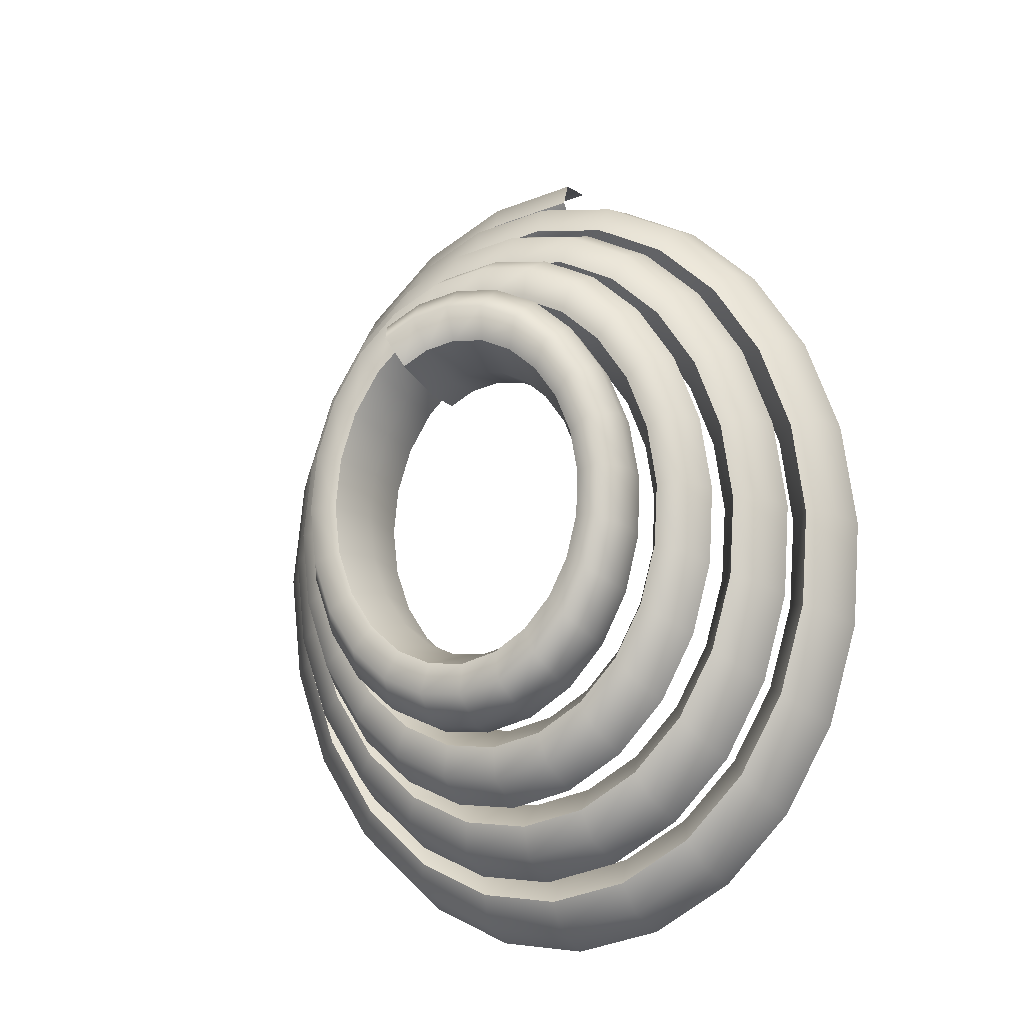
<metadata>
{"format":"obj","ext":"obj","renderer":"f3d","projection":"perspective","resolution":1024,"background":"white","views":[{"elev":-15.9,"azim":22.7,"up":"+Z"}]}
</metadata>
<code>
o Spiral_Mesh
v -8.302 -16.79 21.31
v -6.74 -20.54 18.32
v -5.127 -18.3 14.98
v -4.048 -16.31 23.94
v -3.099 -20.13 20.57
v -2.156 -17.97 16.83
v 1.073 -15.79 25.19
v 1.302 -19.69 21.65
v 1.451 -17.6 17.72
v 6.35 -15.27 24.71
v 5.852 -19.24 21.24
v 5.193 -17.24 17.37
v 11.42 -14.75 22.46
v 10.24 -18.79 19.29
v 8.81 -16.87 15.77
v 15.92 -14.24 18.57
v 14.14 -18.35 15.91
v 12.04 -16.5 12.98
v 19.51 -13.72 13.25
v 17.27 -17.9 11.28
v 14.64 -16.13 9.133
v 21.94 -13.2 6.837
v 19.39 -17.45 5.686
v 16.4 -15.75 4.474
v 22.98 -12.69 -0.2488
v 20.3 -17 -0.5167
v 17.16 -15.38 -0.7023
v 22.54 -12.17 -7.531
v 19.91 -16.55 -6.909
v 16.84 -15 -6.052
v 20.6 -11.66 -14.51
v 18.21 -16.09 -13.05
v 15.41 -14.63 -11.2
v 17.27 -11.14 -20.68
v 15.27 -15.64 -18.5
v 12.93 -14.25 -15.79
v 12.73 -10.63 -25.61
v 11.25 -15.19 -22.85
v 9.548 -13.87 -19.46
v 7.28 -10.12 -28.9
v 6.418 -14.74 -25.78
v 5.461 -13.48 -21.93
v 1.271 -9.606 -30.3
v 1.077 -14.28 -27.02
v 0.9347 -13.1 -22.99
v -4.892 -9.094 -29.66
v -4.414 -13.83 -26.45
v -3.728 -12.71 -22.5
v -10.78 -8.584 -26.98
v -9.673 -13.37 -24.06
v -8.205 -12.33 -20.46
v -15.98 -8.074 -22.39
v -14.33 -12.92 -19.95
v -12.18 -11.94 -16.96
v -20.12 -7.564 -16.17
v -18.04 -12.46 -14.37
v -15.35 -11.55 -12.19
v -22.88 -7.055 -8.717
v -20.51 -12 -7.672
v -17.47 -11.16 -6.452
v -24.03 -6.547 -0.5148
v -21.56 -11.55 -0.2869
v -18.36 -10.77 -0.1114
v -23.47 -6.039 7.88
v -21.05 -11.09 7.287
v -17.93 -10.38 6.404
v -21.19 -5.532 15.89
v -18.99 -10.63 14.53
v -16.15 -9.985 12.64
v -17.32 -5.025 22.95
v -15.48 -10.17 20.92
v -13.12 -9.59 18.16
v -12.08 -4.519 28.55
v -10.73 -9.714 26
v -9.015 -9.195 22.56
v -5.822 -4.014 32.27
v -5.04 -9.256 29.38
v -4.082 -8.798 25.49
v 1.055 -3.509 33.81
v 1.221 -8.797 30.78
v 1.354 -8.401 26.71
v 8.082 -3.005 33.02
v 7.629 -8.337 30.06
v 6.928 -8.002 26.08
v 14.78 -2.501 29.91
v 13.74 -7.878 27.22
v 12.26 -7.603 23.6
v 20.67 -1.998 24.64
v 19.13 -7.418 22.4
v 16.96 -7.202 19.4
v 25.33 -1.495 17.54
v 23.4 -6.958 15.89
v 20.69 -6.801 13.71
v 28.41 -0.9926 9.061
v 26.24 -6.498 8.113
v 23.17 -6.399 6.897
v 29.68 -0.491 -0.2347
v 27.4 -6.037 -0.4311
v 24.19 -5.996 -0.5955
v 29 0.01015 -9.72
v 26.77 -5.576 -9.163
v 23.64 -5.593 -8.264
v 26.39 0.5108 -18.74
v 24.37 -5.116 -17.48
v 21.52 -5.188 -15.58
v 21.98 1.011 -26.67
v 20.3 -4.654 -24.8
v 17.95 -4.783 -22.03
v 16.06 1.51 -32.93
v 14.83 -4.193 -30.59
v 13.12 -4.377 -27.13
v 9.006 2.01 -37.07
v 8.297 -3.732 -34.41
v 7.345 -3.97 -30.51
v 1.277 2.508 -38.74
v 1.133 -3.27 -35.97
v 1.008 -3.563 -31.89
v -6.601 3.006 -37.81
v -6.178 -2.808 -35.1
v -5.469 -3.154 -31.12
v -14.09 3.504 -34.27
v -13.13 -2.347 -31.82
v -11.64 -2.746 -28.21
v -20.65 4.001 -28.34
v -19.24 -1.885 -26.3
v -17.06 -2.336 -23.3
v -25.83 4.498 -20.37
v -24.07 -1.422 -18.88
v -21.35 -1.926 -16.7
v -29.24 4.994 -10.89
v -27.25 -0.9602 -10.03
v -24.19 -1.515 -8.828
v -30.61 5.49 -0.5176
v -28.53 -0.4978 -0.3466
v -25.33 -1.104 -0.1931
v -29.82 5.985 10.04
v -27.79 -0.03538 9.525
v -24.67 -0.6916 8.619
v -26.88 6.48 20.07
v -25.03 0.4272 18.9
v -22.21 -0.279 17
v -21.96 6.974 28.85
v -20.42 0.8898 27.13
v -18.08 0.1341 24.36
v -15.36 7.468 35.77
v -14.24 1.352 33.62
v -12.54 0.5479 30.18
v -7.516 7.962 40.31
v -6.873 1.815 37.88
v -5.934 0.9622 34
v 1.055 8.455 42.12
v 1.181 2.278 39.59
v 1.297 1.377 35.53
v 9.773 8.947 41.04
v 9.381 2.741 38.57
v 8.668 1.792 34.62
v 18.04 9.439 37.09
v 17.16 3.204 34.85
v 15.67 2.208 31.27
v 25.27 9.931 30.5
v 23.98 3.667 28.64
v 21.81 2.625 25.67
v 30.96 10.42 21.68
v 29.35 4.13 20.32
v 26.66 3.041 18.17
v 34.69 10.91 11.2
v 32.87 4.593 10.42
v 29.84 3.459 9.237
v 36.17 11.4 -0.2379
v 34.27 5.056 -0.3881
v 31.1 3.877 -0.5314
v 35.27 11.89 -11.86
v 33.41 5.52 -11.38
v 30.32 4.295 -10.48
v 32 12.38 -22.87
v 30.32 5.983 -21.81
v 27.52 4.714 -19.92
v 26.56 12.87 -32.5
v 25.17 6.446 -30.94
v 22.85 5.133 -28.19
v 19.3 13.36 -40.07
v 18.28 6.909 -38.11
v 16.6 5.552 -34.7
v 10.68 13.85 -45.02
v 10.09 7.373 -42.81
v 9.172 5.972 -38.96
v 1.273 14.34 -46.97
v 1.162 7.836 -44.66
v 1.053 6.393 -40.65
v -8.277 14.83 -45.75
v -7.917 8.299 -43.5
v -7.206 6.813 -39.59
v -17.32 15.31 -41.38
v -16.52 8.763 -39.35
v -15.04 7.235 -35.81
v -25.22 15.8 -34.14
v -24.04 9.226 -32.45
v -21.89 7.656 -29.52
v -31.41 16.29 -24.47
v -29.95 9.689 -23.23
v -27.28 8.078 -21.12
v -35.46 16.77 -13.01
v -33.81 10.15 -12.3
v -30.8 8.5 -11.14
v -37.05 17.26 -0.5112
v -35.32 10.62 -0.3784
v -32.19 8.923 -0.2443
v -36.03 17.74 12.17
v -34.35 11.08 11.73
v -31.3 9.346 10.83
v -32.44 18.23 24.16
v -30.92 11.54 23.19
v -28.16 9.77 21.32
v -26.49 18.71 34.63
v -25.23 12.01 33.21
v -22.95 10.19 30.49
v -18.56 19.2 42.84
v -17.64 12.47 41.06
v -15.99 10.62 37.69
v -9.17 19.68 48.19
v -8.645 12.93 46.19
v -7.74 11.04 42.39
v 1.061 20.17 50.28
v 1.159 13.4 48.19
v 1.261 11.47 44.23
v 11.44 20.65 48.91
v 11.11 13.86 46.88
v 10.4 11.89 43.03
v 21.24 21.13 44.14
v 20.52 14.32 42.3
v 19.05 12.32 38.82
v 29.8 21.62 36.25
v 28.74 14.79 34.72
v 26.62 12.74 31.84
v 36.51 22.1 25.74
v 35.18 15.25 24.62
v 32.55 13.17 22.55
v 40.87 22.58 13.3
v 39.37 15.71 12.66
v 36.41 13.59 11.52
v 42.56 23.06 -0.2459
v 41 16.18 -0.3643
v 37.91 14.02 -0.4897
v 41.43 23.54 -13.97
v 39.91 16.64 -13.58
v 36.91 14.45 -12.68
v 37.52 24.03 -26.94
v 36.15 17.1 -26.06
v 33.43 14.87 -24.21
v 31.07 24.51 -38.25
v 29.93 17.56 -36.96
v 27.69 15.3 -34.28
v 22.48 24.99 -47.1
v 21.65 18.03 -45.49
v 20.03 15.73 -42.17
v 12.32 25.47 -52.85
v 11.85 18.49 -51.04
v 10.96 16.16 -47.31
v 1.266 25.95 -55.07
v 1.178 18.95 -53.19
v 1.083 16.59 -49.29
v -9.931 26.43 -53.57
v -9.634 19.42 -51.73
v -8.935 17.01 -47.94
v -20.5 26.91 -48.39
v -19.85 19.88 -46.73
v -18.41 17.44 -43.31
v -29.72 27.38 -39.85
v -28.76 20.34 -38.48
v -26.67 17.87 -35.65
v -36.92 27.86 -28.51
v -35.73 20.8 -27.5
v -33.14 18.3 -25.46
v -41.6 28.34 -15.09
v -40.25 21.27 -14.52
v -37.34 18.73 -13.4
v -43.4 28.82 -0.5024
v -41.99 21.73 -0.3964
v -38.96 19.16 -0.2788
v -42.16 29.3 14.27
v -40.79 22.19 13.91
v -37.84 19.59 13.02
v -37.93 29.78 28.2
v -36.7 22.66 27.42
v -34.03 20.02 25.59
v -30.97 30.25 40.35
v -29.95 23.12 39.19
v -27.75 20.45 36.55
v -21.73 30.73 49.83
v -20.98 23.58 48.39
v -19.39 20.88 45.13
v -10.8 31.21 55.99
v -10.38 24.04 54.36
v -9.513 21.31 50.69
v 0.5216 31.66 58.28
v 0.774 24.49 56.61
v 1.256 21.74 52.83
v -5.127 -18.3 14.98
v -4.41 -11.37 13.25
v -5.007 -3.816 14.15
v -2.156 -17.97 16.83
v -1.772 -11.08 14.9
v -2.172 -3.498 15.92
v 1.451 -17.6 17.72
v 1.433 -10.75 15.69
v 1.257 -3.153 16.76
v 5.193 -17.24 17.37
v 4.758 -10.43 15.39
v 4.802 -2.807 16.44
v 8.81 -16.87 15.77
v 7.973 -10.1 13.96
v 8.217 -2.46 14.92
v 12.04 -16.5 12.98
v 10.85 -9.775 11.48
v 11.26 -2.113 12.29
v 14.64 -16.13 9.133
v 13.16 -9.446 8.057
v 13.7 -1.765 8.686
v 16.4 -15.75 4.474
v 14.72 -9.115 3.911
v 15.34 -1.417 4.327
v 17.16 -15.38 -0.7023
v 15.4 -8.782 -0.6971
v 16.05 -1.067 -0.504
v 16.84 -15 -6.052
v 15.11 -8.447 -5.462
v 15.75 -0.7177 -5.484
v 15.41 -14.63 -11.2
v 13.84 -8.112 -10.05
v 14.42 -0.3673 -10.27
v 12.93 -14.25 -15.79
v 11.63 -7.774 -14.14
v 12.13 -0.01628 -14.52
v 9.548 -13.87 -19.46
v 8.615 -7.435 -17.41
v 9.001 0.3354 -17.91
v 5.461 -13.48 -21.93
v 4.968 -7.095 -19.62
v 5.229 0.6876 -20.19
v 0.9347 -13.1 -22.99
v 0.9276 -6.753 -20.56
v 1.06 1.04 -21.16
v -3.728 -12.71 -22.5
v -3.237 -6.41 -20.13
v -3.228 1.394 -20.72
v -8.205 -12.33 -20.46
v -7.238 -6.066 -18.31
v -7.339 1.748 -18.85
v -12.18 -11.94 -16.96
v -10.79 -5.72 -15.17
v -10.98 2.103 -15.64
v -15.35 -11.55 -12.19
v -13.63 -5.373 -10.91
v -13.88 2.458 -11.27
v -17.47 -11.16 -6.452
v -15.53 -5.024 -5.769
v -15.82 2.814 -6.026
v -18.36 -10.77 -0.1114
v -16.33 -4.675 -0.09121
v -16.64 3.17 -0.2381
v -17.93 -10.38 6.404
v -15.94 -4.324 5.747
v -16.24 3.527 5.702
v -16.15 -9.985 12.64
v -14.34 -3.972 11.34
v -14.62 3.885 11.38
v -13.12 -9.59 18.16
v -11.63 -3.619 16.29
v -11.87 4.243 16.41
v -9.015 -9.195 22.56
v -7.938 -3.265 20.24
v -8.134 4.602 20.4
v -4.082 -8.798 25.49
v -3.508 -2.909 22.87
v -3.655 4.961 23.06
v 1.354 -8.401 26.71
v 1.377 -2.553 23.96
v 1.276 5.321 24.16
v 6.928 -8.002 26.08
v 6.389 -2.195 23.4
v 6.327 5.682 23.6
v 12.26 -7.603 23.6
v 11.18 -1.837 21.17
v 11.15 6.043 21.35
v 16.96 -7.202 19.4
v 15.41 -1.477 17.39
v 15.41 6.404 17.55
v 20.69 -6.801 13.71
v 18.78 -1.116 12.26
v 18.78 6.766 12.4
v 23.17 -6.399 6.897
v 21.01 -0.7549 6.125
v 21.02 7.129 6.248
v 24.19 -5.996 -0.5955
v 21.93 -0.3923 -0.6315
v 21.94 7.492 -0.5182
v 23.64 -5.593 -8.264
v 21.44 -0.02884 -7.551
v 21.45 7.856 -7.44
v 21.52 -5.188 -15.58
v 19.53 0.3356 -14.16
v 19.54 8.22 -14.04
v 17.95 -4.783 -22.03
v 16.29 0.7009 -19.98
v 16.31 8.584 -19.85
v 13.12 -4.377 -27.13
v 11.93 1.067 -24.59
v 11.96 8.95 -24.45
v 7.345 -3.97 -30.51
v 6.709 1.434 -27.65
v 6.761 9.315 -27.5
v 1.008 -3.563 -31.89
v 0.9751 1.802 -28.89
v 1.054 9.682 -28.74
v -5.469 -3.154 -31.12
v -4.888 2.171 -28.2
v -4.776 10.05 -28.05
v -11.64 -2.746 -28.21
v -10.48 2.541 -25.56
v -10.33 10.42 -25.42
v -17.06 -2.336 -23.3
v -15.39 2.911 -21.12
v -15.21 10.78 -21.01
v -21.35 -1.926 -16.7
v -19.28 3.282 -15.13
v -19.07 11.15 -15.08
v -24.19 -1.515 -8.828
v -21.85 3.654 -7.985
v -21.61 11.52 -7.997
v -25.33 -1.104 -0.1931
v -22.89 4.027 -0.1469
v -22.64 11.89 -0.2352
v -24.67 -0.6916 8.619
v -22.29 4.401 7.857
v -22.05 12.26 7.684
v -22.21 -0.279 17
v -20.05 4.775 15.47
v -19.84 12.63 15.22
v -18.08 0.1341 24.36
v -16.3 5.15 22.17
v -16.13 13 21.83
v -12.54 0.5479 30.18
v -11.26 5.526 27.45
v -11.15 13.37 27.05
v -5.934 0.9622 34
v -5.249 5.902 30.94
v -5.219 13.74 30.49
v 1.297 1.377 35.53
v 1.337 6.279 32.33
v 1.275 14.11 31.86
v 8.668 1.792 34.62
v 8.053 6.657 31.5
v 7.894 14.48 31.04
v 15.67 2.208 31.27
v 14.44 7.035 28.45
v 14.18 14.86 28.04
v 21.81 2.625 25.67
v 20.04 7.414 23.34
v 19.7 15.23 23.01
v 26.66 3.041 18.17
v 24.46 7.794 16.49
v 24.04 15.6 16.27
v 29.84 3.459 9.237
v 27.36 8.174 8.339
v 26.9 15.98 8.254
v 31.1 3.877 -0.5314
v 28.51 8.555 -0.584
v 28.03 16.35 -0.515
v 30.32 4.295 -10.48
v 27.81 8.937 -9.674
v 27.34 16.73 -9.444
v 27.52 4.714 -19.92
v 25.25 9.319 -18.31
v 24.82 17.1 -17.92
v 22.85 5.133 -28.19
v 20.97 9.702 -25.87
v 20.63 17.48 -25.34
v 16.6 5.552 -34.7
v 15.25 10.09 -31.83
v 15.02 17.85 -31.19
v 9.172 5.972 -38.96
v 8.448 10.47 -35.73
v 8.347 18.23 -35.02
v 1.053 6.393 -40.65
v 1.01 10.85 -37.28
v 1.058 18.61 -36.53
v -7.206 6.813 -39.59
v -6.56 11.24 -36.31
v -6.358 18.98 -35.58
v -15.04 7.235 -35.81
v -13.74 11.62 -32.84
v -13.39 19.36 -32.18
v -21.89 7.656 -29.52
v -20.03 12.01 -27.08
v -19.54 19.74 -26.54
v -27.28 8.078 -21.12
v -24.98 12.4 -19.36
v -24.38 20.12 -18.99
v -30.8 8.5 -11.14
v -28.21 12.78 -10.2
v -27.55 20.5 -10.03
v -32.19 8.923 -0.2443
v -29.48 13.17 -0.1877
v -28.79 20.87 -0.2416
v -31.3 9.346 10.83
v -28.66 13.56 9.989
v -27.99 21.25 9.705
v -28.16 9.77 21.32
v -25.78 13.95 19.63
v -25.17 21.63 19.13
v -22.95 10.19 30.49
v -20.99 14.34 28.07
v -20.49 22.01 27.37
v -15.99 10.62 37.69
v -14.58 14.73 34.7
v -14.24 22.39 33.84
v -7.74 11.04 42.39
v -6.984 15.12 39.03
v -6.822 22.77 38.07
v 1.261 11.47 44.23
v 1.307 15.51 40.72
v 1.269 23.16 39.72
v 10.4 11.89 43.03
v 9.731 15.9 39.61
v 9.488 23.54 38.64
v 19.05 12.32 38.82
v 17.71 16.29 35.73
v 17.27 23.92 34.85
v 26.62 12.74 31.84
v 24.68 16.68 29.3
v 24.07 24.3 28.58
v 32.55 13.17 22.55
v 30.15 17.08 20.72
v 29.4 24.68 20.22
v 36.41 13.59 11.52
v 33.72 17.47 10.55
v 32.88 25.07 10.3
v 37.91 14.02 -0.4897
v 35.11 17.86 -0.5488
v 34.23 25.45 -0.5069
v 36.91 14.45 -12.68
v 34.18 18.26 -11.81
v 33.33 25.83 -11.48
v 33.43 14.87 -24.21
v 30.97 18.65 -22.47
v 30.2 26.22 -21.86
v 27.69 15.3 -34.28
v 25.66 19.04 -31.78
v 25.03 26.6 -30.92
v 20.03 15.73 -42.17
v 18.57 19.44 -39.08
v 18.13 26.98 -38.03
v 10.96 16.16 -47.31
v 10.18 19.83 -43.83
v 9.962 27.37 -42.65
v 1.083 16.59 -49.29
v 1.035 20.23 -45.67
v 1.064 27.75 -44.44
v -8.935 17.01 -47.94
v -8.242 20.63 -44.42
v -7.961 28.14 -43.23
v -18.41 17.44 -43.31
v -17.02 21.02 -40.12
v -16.5 28.52 -39.05
v -26.67 17.87 -35.65
v -24.67 21.42 -33.03
v -23.94 28.91 -32.15
v -33.14 18.3 -25.46
v -30.67 21.82 -23.58
v -29.77 29.3 -22.96
v -37.34 18.73 -13.4
v -34.57 22.21 -12.4
v -33.57 29.68 -12.09
v -38.96 19.16 -0.2788
v -36.07 22.61 -0.2183
v -35.03 30.07 -0.2505
v -37.84 19.59 13.02
v -35.04 23.01 12.13
v -34.02 30.46 11.75
v -34.03 20.02 25.59
v -31.5 23.41 23.8
v -30.58 30.84 23.09
v -27.75 20.45 36.55
v -25.66 23.81 33.98
v -24.91 31.23 32.98
v -19.39 20.88 45.13
v -17.9 24.21 41.95
v -17.37 31.62 40.72
v -9.513 21.31 50.69
v -8.712 24.61 47.12
v -8.446 32.01 45.75
v 1.256 21.74 52.83
v 1.684 25.02 49.15
v 1.809 32.42 47.74
v -8.302 -16.79 21.31
v -4.048 -16.31 23.94
v -4.426 -11.68 24.01
v 0.6945 -11.16 25.27
v 5.971 -10.64 24.78
v 11.04 -10.12 22.54
v 15.54 -9.603 18.65
v 19.14 -9.086 13.33
v 21.56 -8.57 6.913
v 22.6 -8.054 -0.1731
v 22.16 -7.539 -7.456
v 20.22 -7.025 -14.43
v 16.89 -6.511 -20.61
v 12.35 -5.998 -25.53
v 6.902 -5.485 -28.83
v 0.8923 -4.973 -30.23
v -5.27 -4.462 -29.59
v -11.16 -3.951 -26.91
v -16.36 -3.441 -22.32
v -20.5 -2.932 -16.1
v -8.68 -12.16 21.38
v -4.426 -11.68 24.01
f 2 5 4 1
f 3 6 5 2
f 5 8 7 4
f 6 9 8 5
f 8 11 10 7
f 9 12 11 8
f 11 14 13 10
f 12 15 14 11
f 14 17 16 13
f 15 18 17 14
f 17 20 19 16
f 18 21 20 17
f 20 23 22 19
f 21 24 23 20
f 23 26 25 22
f 24 27 26 23
f 26 29 28 25
f 27 30 29 26
f 29 32 31 28
f 30 33 32 29
f 32 35 34 31
f 33 36 35 32
f 35 38 37 34
f 36 39 38 35
f 38 41 40 37
f 39 42 41 38
f 41 44 43 40
f 42 45 44 41
f 44 47 46 43
f 45 48 47 44
f 47 50 49 46
f 48 51 50 47
f 50 53 52 49
f 51 54 53 50
f 53 56 55 52
f 54 57 56 53
f 56 59 58 55
f 57 60 59 56
f 59 62 61 58
f 60 63 62 59
f 62 65 64 61
f 63 66 65 62
f 65 68 67 64
f 66 69 68 65
f 68 71 70 67
f 69 72 71 68
f 71 74 73 70
f 72 75 74 71
f 74 77 76 73
f 75 78 77 74
f 77 80 79 76
f 78 81 80 77
f 80 83 82 79
f 81 84 83 80
f 83 86 85 82
f 84 87 86 83
f 86 89 88 85
f 87 90 89 86
f 89 92 91 88
f 90 93 92 89
f 92 95 94 91
f 93 96 95 92
f 95 98 97 94
f 96 99 98 95
f 98 101 100 97
f 99 102 101 98
f 101 104 103 100
f 102 105 104 101
f 104 107 106 103
f 105 108 107 104
f 107 110 109 106
f 108 111 110 107
f 110 113 112 109
f 111 114 113 110
f 113 116 115 112
f 114 117 116 113
f 116 119 118 115
f 117 120 119 116
f 119 122 121 118
f 120 123 122 119
f 122 125 124 121
f 123 126 125 122
f 125 128 127 124
f 126 129 128 125
f 128 131 130 127
f 129 132 131 128
f 131 134 133 130
f 132 135 134 131
f 134 137 136 133
f 135 138 137 134
f 137 140 139 136
f 138 141 140 137
f 140 143 142 139
f 141 144 143 140
f 143 146 145 142
f 144 147 146 143
f 146 149 148 145
f 147 150 149 146
f 149 152 151 148
f 150 153 152 149
f 152 155 154 151
f 153 156 155 152
f 155 158 157 154
f 156 159 158 155
f 158 161 160 157
f 159 162 161 158
f 161 164 163 160
f 162 165 164 161
f 164 167 166 163
f 165 168 167 164
f 167 170 169 166
f 168 171 170 167
f 170 173 172 169
f 171 174 173 170
f 173 176 175 172
f 174 177 176 173
f 176 179 178 175
f 177 180 179 176
f 179 182 181 178
f 180 183 182 179
f 182 185 184 181
f 183 186 185 182
f 185 188 187 184
f 186 189 188 185
f 188 191 190 187
f 189 192 191 188
f 191 194 193 190
f 192 195 194 191
f 194 197 196 193
f 195 198 197 194
f 197 200 199 196
f 198 201 200 197
f 200 203 202 199
f 201 204 203 200
f 203 206 205 202
f 204 207 206 203
f 206 209 208 205
f 207 210 209 206
f 209 212 211 208
f 210 213 212 209
f 212 215 214 211
f 213 216 215 212
f 215 218 217 214
f 216 219 218 215
f 218 221 220 217
f 219 222 221 218
f 221 224 223 220
f 222 225 224 221
f 224 227 226 223
f 225 228 227 224
f 227 230 229 226
f 228 231 230 227
f 230 233 232 229
f 231 234 233 230
f 233 236 235 232
f 234 237 236 233
f 236 239 238 235
f 237 240 239 236
f 239 242 241 238
f 240 243 242 239
f 242 245 244 241
f 243 246 245 242
f 245 248 247 244
f 246 249 248 245
f 248 251 250 247
f 249 252 251 248
f 251 254 253 250
f 252 255 254 251
f 254 257 256 253
f 255 258 257 254
f 257 260 259 256
f 258 261 260 257
f 260 263 262 259
f 261 264 263 260
f 263 266 265 262
f 264 267 266 263
f 266 269 268 265
f 267 270 269 266
f 269 272 271 268
f 270 273 272 269
f 272 275 274 271
f 273 276 275 272
f 275 278 277 274
f 276 279 278 275
f 278 281 280 277
f 279 282 281 278
f 281 284 283 280
f 282 285 284 281
f 284 287 286 283
f 285 288 287 284
f 287 290 289 286
f 288 291 290 287
f 290 293 292 289
f 291 294 293 290
f 293 296 295 292
f 294 297 296 293
f 299 302 301 298
f 300 303 302 299
f 302 305 304 301
f 303 306 305 302
f 305 308 307 304
f 306 309 308 305
f 308 311 310 307
f 309 312 311 308
f 311 314 313 310
f 312 315 314 311
f 314 317 316 313
f 315 318 317 314
f 317 320 319 316
f 318 321 320 317
f 320 323 322 319
f 321 324 323 320
f 323 326 325 322
f 324 327 326 323
f 326 329 328 325
f 327 330 329 326
f 329 332 331 328
f 330 333 332 329
f 332 335 334 331
f 333 336 335 332
f 335 338 337 334
f 336 339 338 335
f 338 341 340 337
f 339 342 341 338
f 341 344 343 340
f 342 345 344 341
f 344 347 346 343
f 345 348 347 344
f 347 350 349 346
f 348 351 350 347
f 350 353 352 349
f 351 354 353 350
f 353 356 355 352
f 354 357 356 353
f 356 359 358 355
f 357 360 359 356
f 359 362 361 358
f 360 363 362 359
f 362 365 364 361
f 363 366 365 362
f 365 368 367 364
f 366 369 368 365
f 368 371 370 367
f 369 372 371 368
f 371 374 373 370
f 372 375 374 371
f 374 377 376 373
f 375 378 377 374
f 377 380 379 376
f 378 381 380 377
f 380 383 382 379
f 381 384 383 380
f 383 386 385 382
f 384 387 386 383
f 386 389 388 385
f 387 390 389 386
f 389 392 391 388
f 390 393 392 389
f 392 395 394 391
f 393 396 395 392
f 395 398 397 394
f 396 399 398 395
f 398 401 400 397
f 399 402 401 398
f 401 404 403 400
f 402 405 404 401
f 404 407 406 403
f 405 408 407 404
f 407 410 409 406
f 408 411 410 407
f 410 413 412 409
f 411 414 413 410
f 413 416 415 412
f 414 417 416 413
f 416 419 418 415
f 417 420 419 416
f 419 422 421 418
f 420 423 422 419
f 422 425 424 421
f 423 426 425 422
f 425 428 427 424
f 426 429 428 425
f 428 431 430 427
f 429 432 431 428
f 431 434 433 430
f 432 435 434 431
f 434 437 436 433
f 435 438 437 434
f 437 440 439 436
f 438 441 440 437
f 440 443 442 439
f 441 444 443 440
f 443 446 445 442
f 444 447 446 443
f 446 449 448 445
f 447 450 449 446
f 449 452 451 448
f 450 453 452 449
f 452 455 454 451
f 453 456 455 452
f 455 458 457 454
f 456 459 458 455
f 458 461 460 457
f 459 462 461 458
f 461 464 463 460
f 462 465 464 461
f 464 467 466 463
f 465 468 467 464
f 467 470 469 466
f 468 471 470 467
f 470 473 472 469
f 471 474 473 470
f 473 476 475 472
f 474 477 476 473
f 476 479 478 475
f 477 480 479 476
f 479 482 481 478
f 480 483 482 479
f 482 485 484 481
f 483 486 485 482
f 485 488 487 484
f 486 489 488 485
f 488 491 490 487
f 489 492 491 488
f 491 494 493 490
f 492 495 494 491
f 494 497 496 493
f 495 498 497 494
f 497 500 499 496
f 498 501 500 497
f 500 503 502 499
f 501 504 503 500
f 503 506 505 502
f 504 507 506 503
f 506 509 508 505
f 507 510 509 506
f 509 512 511 508
f 510 513 512 509
f 512 515 514 511
f 513 516 515 512
f 515 518 517 514
f 516 519 518 515
f 518 521 520 517
f 519 522 521 518
f 521 524 523 520
f 522 525 524 521
f 524 527 526 523
f 525 528 527 524
f 527 530 529 526
f 528 531 530 527
f 530 533 532 529
f 531 534 533 530
f 533 536 535 532
f 534 537 536 533
f 536 539 538 535
f 537 540 539 536
f 539 542 541 538
f 540 543 542 539
f 542 545 544 541
f 543 546 545 542
f 545 548 547 544
f 546 549 548 545
f 548 551 550 547
f 549 552 551 548
f 551 554 553 550
f 552 555 554 551
f 554 557 556 553
f 555 558 557 554
f 557 560 559 556
f 558 561 560 557
f 560 563 562 559
f 561 564 563 560
f 563 566 565 562
f 564 567 566 563
f 566 569 568 565
f 567 570 569 566
f 569 572 571 568
f 570 573 572 569
f 572 575 574 571
f 573 576 575 572
f 575 578 577 574
f 576 579 578 575
f 578 581 580 577
f 579 582 581 578
f 581 584 583 580
f 582 585 584 581
f 584 587 586 583
f 585 588 587 584
f 587 590 589 586
f 588 591 590 587
f 590 593 592 589
f 591 594 593 590
f 1 4 596 595
f 7 10 599 598
f 16 19 602 601
f 595 596 616 615
f 4 7 598 597
f 37 40 609 608
f 13 16 601 600
f 19 22 603 602
f 40 43 610 609
f 43 46 611 610
f 34 37 608 607
f 10 13 600 599
f 31 34 607 606
f 46 49 612 611
f 49 52 613 612
f 25 28 605 604
f 52 55 614 613
f 28 31 606 605
f 22 25 604 603

</code>
